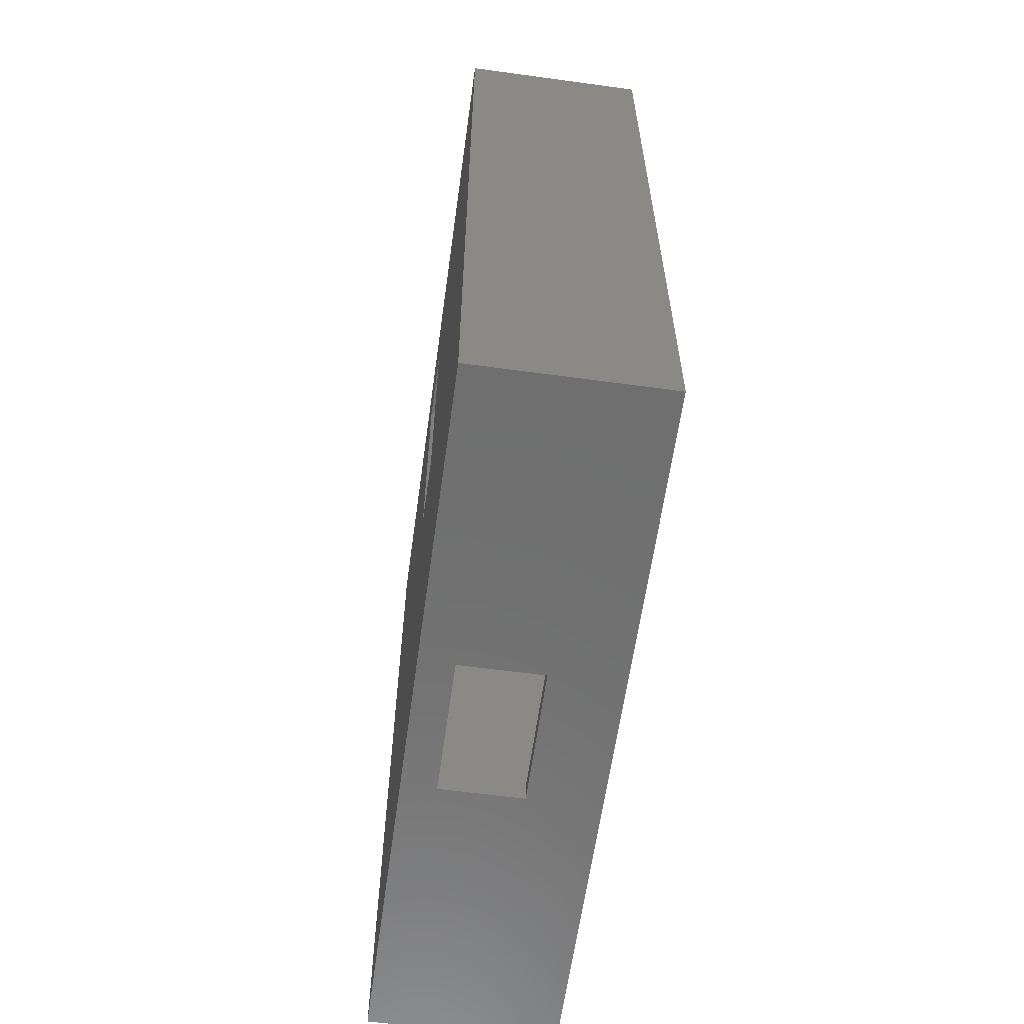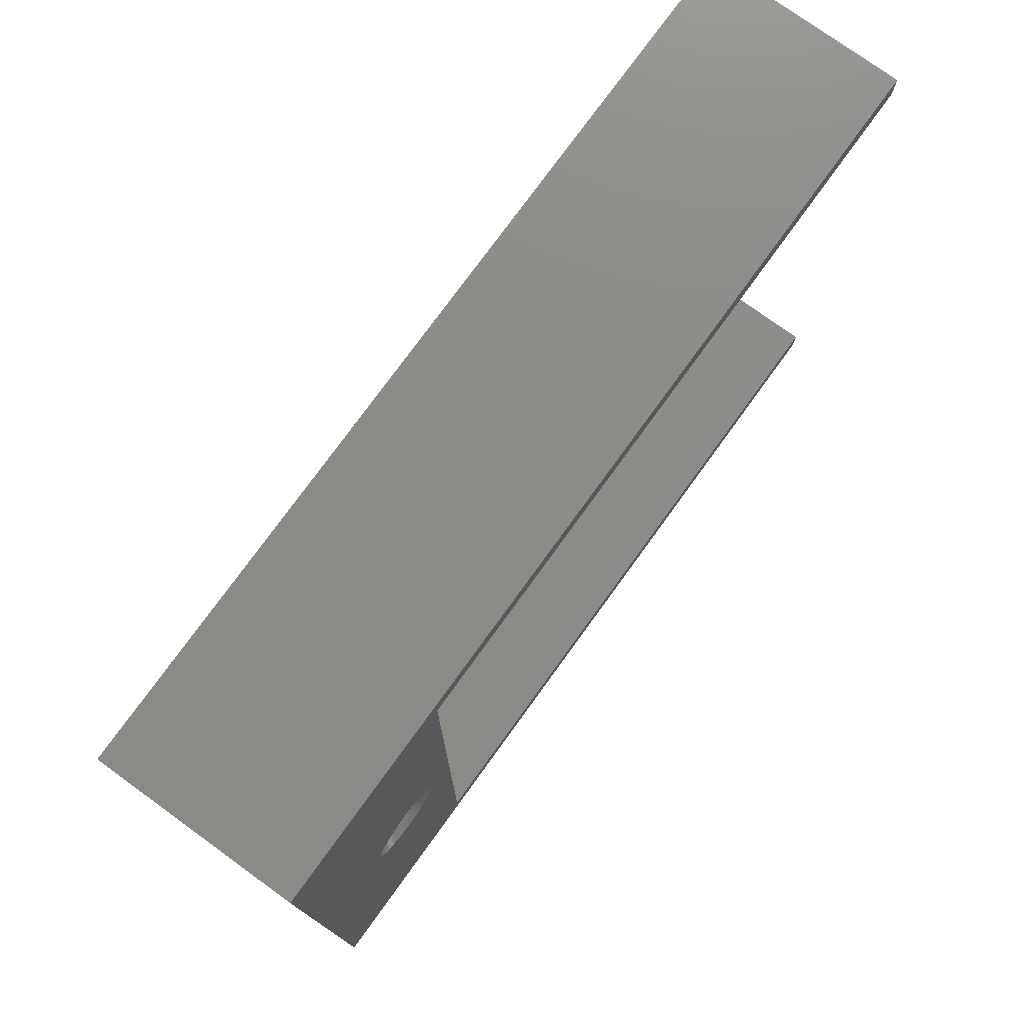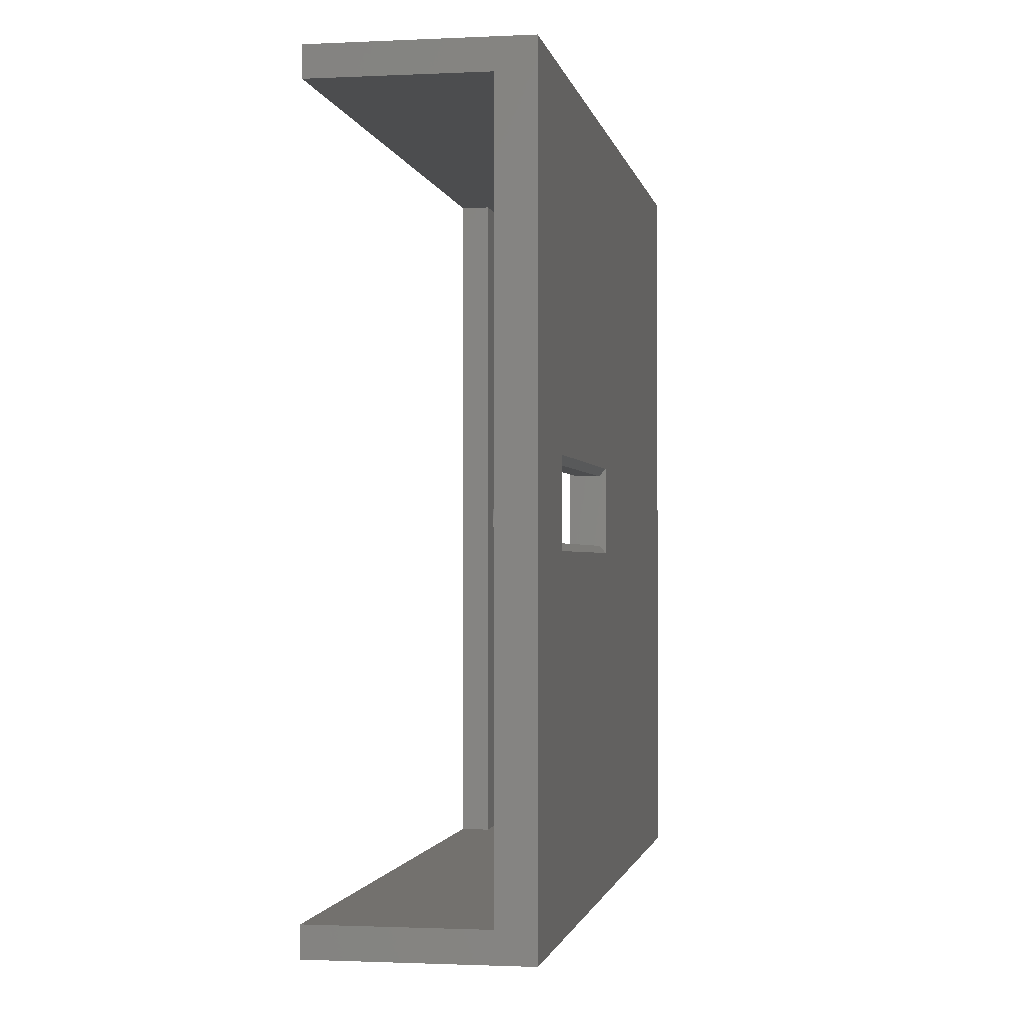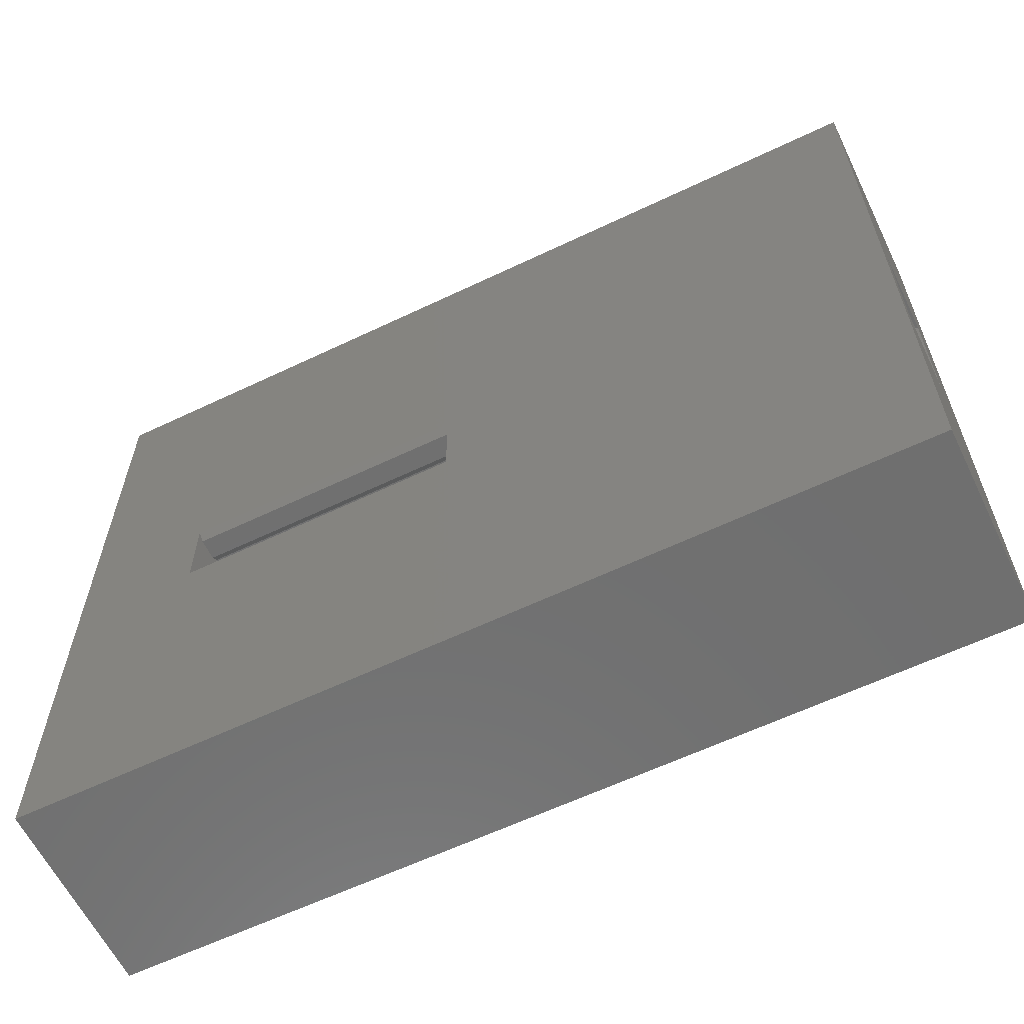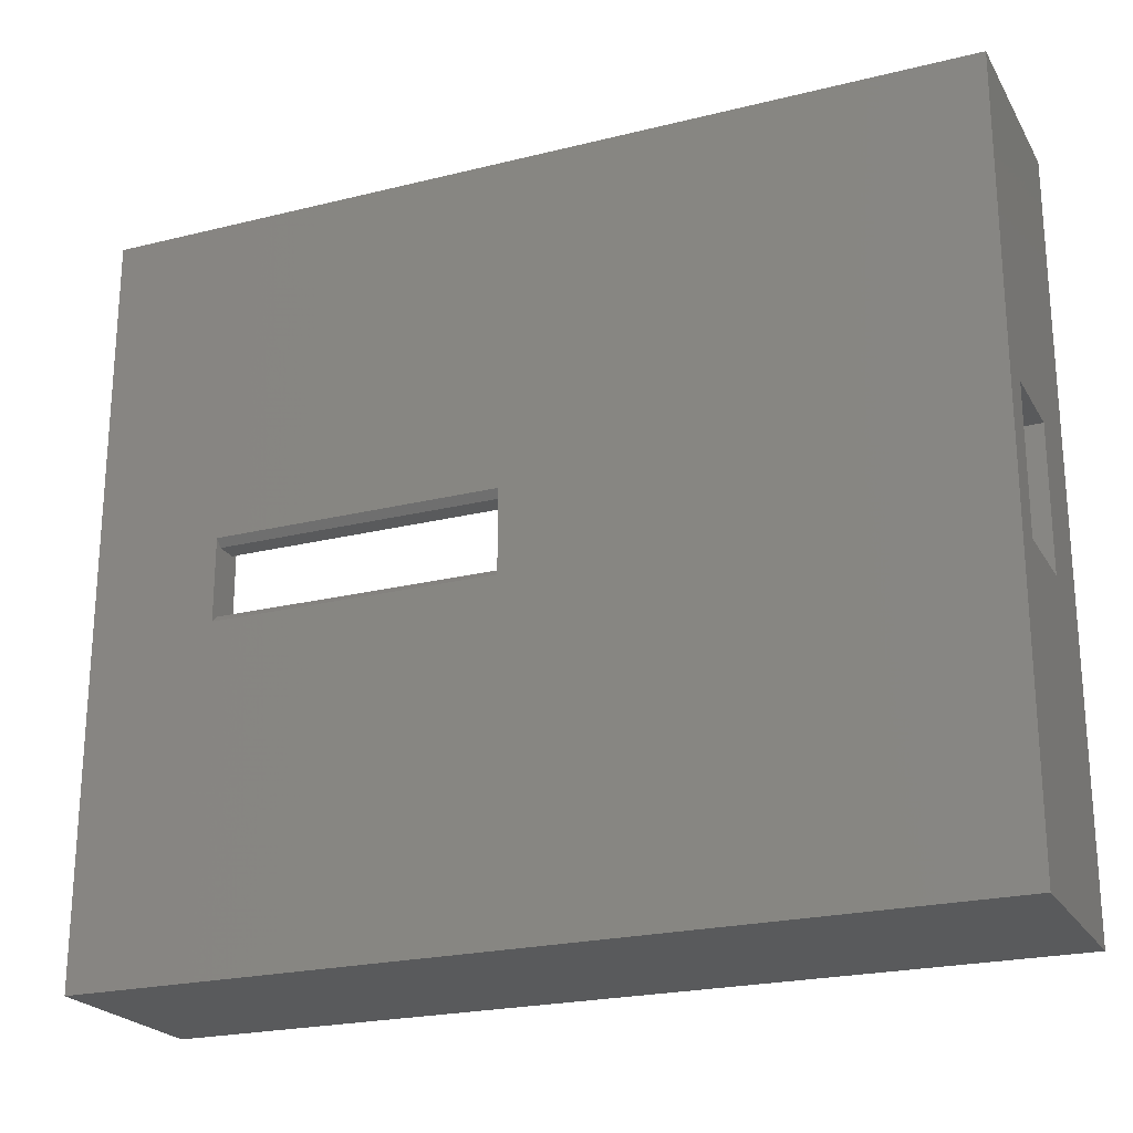
<metadata>
{"format":"stl","ext":"stl","renderer":"f3d","projection":"perspective","resolution":1024,"background":"white","views":[{"elev":-61.2,"azim":172.1,"up":"+Z"},{"elev":76.4,"azim":-144.1,"up":"+Y"},{"elev":-1.4,"azim":10.0,"up":"+Y"},{"elev":-61.4,"azim":115.9,"up":"+Y"},{"elev":-22.7,"azim":113.1,"up":"+Y"}]}
</metadata>
<code>
# stl→obj: 252 verts, 512 faces
v -18.54 22.6 41
v -18.54 22.6 66.4
v -17.9 21.96 41
v -17.9 21.96 66.4
v -20.44 22.6 66.4
v -20.44 22.6 41
v -21.08 21.96 66.4
v -21.08 21.96 41
v -18.54 28.69 66.4
v -18.54 28.69 41
v -17.9 29.33 66.4
v -17.9 29.33 41
v -20.44 28.69 41
v -20.44 28.69 66.4
v -21.08 29.33 41
v -21.08 29.33 66.4
v -28.7 19.29 1.587
v -28.7 19.29 0
v -28.7 31.99 1.587
v -28.7 31.99 0
v -21.08 31.99 1.587
v -21.08 31.99 0
v -21.08 19.29 1.587
v -21.08 19.29 0
v -21.08 -5.166 1.587
v -32.83 -5.166 1.587
v -32.83 56.45 1.587
v -21.08 56.45 1.587
v -34.73 22.48 11.07
v -35.37 21.84 11.04
v -34.73 22.46 11.43
v -35.37 21.9 10.65
v -34.73 22.54 10.71
v -35.37 22 10.27
v -34.73 22.64 10.36
v -35.37 22.14 9.904
v -34.73 22.78 10.03
v -35.37 22.32 9.553
v -34.73 22.96 9.713
v -35.37 22.53 9.222
v -34.73 23.17 9.42
v -35.37 22.77 8.915
v -34.73 23.42 9.153
v -35.37 23.04 8.634
v -34.73 23.69 8.916
v -35.37 23.34 8.383
v -34.73 23.99 8.711
v -35.37 23.67 8.164
v -35.37 24.02 7.979
v -34.73 24.31 8.542
v -35.37 24.38 7.831
v -34.73 24.65 8.41
v -35.37 24.76 7.722
v -34.73 25 8.318
v -35.37 25.14 7.652
v -34.73 25.36 8.267
v -35.37 25.53 7.621
v -34.73 25.72 8.256
v -35.37 25.93 7.631
v -34.73 26.08 8.287
v -35.37 26.31 7.682
v -34.73 26.44 8.359
v -35.37 26.7 7.772
v -34.73 26.78 8.471
v -35.37 27.07 7.901
v -34.73 27.11 8.622
v -35.37 27.42 8.067
v -35.37 27.76 8.269
v -34.73 27.42 8.809
v -35.37 28.07 8.504
v -34.73 27.71 9.03
v -35.37 28.36 8.771
v -34.73 27.97 9.283
v -35.37 28.62 9.065
v -34.73 28.2 9.564
v -35.37 28.85 9.385
v -34.73 28.4 9.869
v -35.37 29.04 9.727
v -34.73 28.56 10.19
v -35.37 29.2 10.09
v -34.73 28.68 10.54
v -35.37 29.32 10.46
v -34.73 28.76 10.89
v -35.37 29.4 10.84
v -34.73 28.8 11.25
v -35.37 29.44 11.23
v -34.73 28.8 11.61
v -35.37 29.44 11.63
v -35.37 29.4 12.02
v -34.73 28.76 11.97
v -35.37 29.32 12.4
v -34.73 28.68 12.32
v -35.37 29.2 12.77
v -34.73 28.56 12.67
v -35.37 29.04 13.13
v -34.73 28.4 12.99
v -35.37 28.85 13.47
v -34.73 28.2 13.3
v -35.37 28.62 13.79
v -34.73 27.97 13.58
v -35.37 28.36 14.09
v -34.73 27.71 13.83
v -35.37 28.07 14.36
v -34.73 27.42 14.05
v -35.37 27.76 14.59
v -34.73 27.11 14.24
v -35.37 27.42 14.79
v -35.37 27.07 14.96
v -34.73 26.78 14.39
v -35.37 26.7 15.09
v -34.73 26.44 14.5
v -35.37 26.31 15.18
v -34.73 26.08 14.57
v -35.37 25.93 15.23
v -34.73 25.72 14.6
v -35.37 25.53 15.24
v -34.73 25.36 14.59
v -35.37 25.14 15.21
v -34.73 25 14.54
v -35.37 24.76 15.14
v -34.73 24.65 14.45
v -35.37 24.38 15.03
v -34.73 24.31 14.32
v -35.37 24.02 14.88
v -34.73 23.99 14.15
v -35.37 23.67 14.7
v -35.37 23.34 14.48
v -34.73 23.69 13.94
v -35.37 23.04 14.23
v -34.73 23.42 13.71
v -35.37 22.77 13.95
v -34.73 23.17 13.44
v -35.37 22.53 13.64
v -34.73 22.96 13.15
v -35.37 22.32 13.31
v -34.73 22.78 12.83
v -35.37 22.14 12.96
v -34.73 22.64 12.5
v -35.37 22 12.59
v -34.73 22.54 12.15
v -35.37 21.9 12.21
v -34.73 22.48 11.79
v -35.37 21.84 11.82
v -35.37 21.82 11.43
v -32.83 28.79 11.79
v -32.83 28.81 11.43
v -32.83 28.72 12.15
v -32.83 28.62 12.5
v -32.83 28.48 12.83
v -32.83 28.3 13.15
v -32.83 28.09 13.44
v -32.83 27.84 13.71
v -32.83 27.57 13.94
v -32.83 27.27 14.15
v -32.83 26.95 14.32
v -32.83 26.61 14.45
v -32.83 26.26 14.54
v -32.83 25.9 14.59
v -32.83 25.54 14.6
v -32.83 25.18 14.57
v -32.83 24.82 14.5
v -32.83 24.48 14.39
v -32.83 24.15 14.24
v -32.83 23.84 14.05
v -32.83 23.55 13.83
v -32.83 23.29 13.58
v -32.83 23.06 13.3
v -32.83 22.87 12.99
v -32.83 22.71 12.67
v -32.83 22.58 12.32
v -32.83 22.5 11.97
v -32.83 22.46 11.61
v -32.83 22.46 11.25
v -32.83 22.5 10.89
v -32.83 22.58 10.54
v -32.83 22.71 10.19
v -32.83 22.87 9.869
v -32.83 23.06 9.564
v -32.83 23.29 9.283
v -32.83 23.55 9.03
v -32.83 23.84 8.809
v -32.83 24.15 8.622
v -32.83 24.48 8.471
v -32.83 24.82 8.359
v -32.83 25.18 8.287
v -32.83 25.54 8.256
v -32.83 25.9 8.267
v -32.83 26.26 8.318
v -32.83 26.61 8.41
v -32.83 26.95 8.542
v -32.83 27.27 8.711
v -32.83 27.57 8.916
v -32.83 27.84 9.153
v -32.83 28.09 9.42
v -32.83 28.3 9.713
v -32.83 28.48 10.03
v -32.83 28.62 10.36
v -32.83 28.72 10.71
v -32.83 28.79 11.07
v -35.37 56.45 17.46
v -35.37 -5.166 17.46
v -35.37 58.99 0
v -35.37 58.99 77.79
v -35.37 56.45 77.79
v -35.37 -7.706 0
v -35.37 -7.706 77.79
v -35.37 -5.166 77.79
v -21.08 26.16 11.34
v -20.76 25.63 11.43
v -21.08 26.16 11.43
v -21.08 26.13 11.25
v -21.08 26.09 11.16
v -21.08 26.04 11.09
v -21.08 25.97 11.02
v -21.08 25.9 10.97
v -21.08 25.81 10.93
v -21.08 25.72 10.91
v -21.08 25.63 10.9
v -21.08 25.54 10.91
v -21.08 25.45 10.93
v -21.08 25.36 10.97
v -21.08 25.29 11.02
v -21.08 25.22 11.09
v -21.08 25.17 11.16
v -21.08 25.13 11.25
v -21.08 25.11 11.34
v -21.08 25.1 11.43
v -21.08 25.11 11.52
v -21.08 25.13 11.61
v -21.08 25.17 11.7
v -21.08 25.22 11.77
v -21.08 25.29 11.84
v -21.08 25.36 11.89
v -21.08 25.45 11.93
v -21.08 25.54 11.95
v -21.08 25.63 11.96
v -21.08 25.72 11.95
v -21.08 25.81 11.93
v -21.08 25.9 11.89
v -21.08 25.97 11.84
v -21.08 26.04 11.77
v -21.08 26.09 11.7
v -21.08 26.13 11.61
v -21.08 26.16 11.52
v -32.83 56.45 17.46
v -32.83 -5.166 17.46
v -21.08 56.45 77.79
v -21.08 -5.166 77.79
v -17.9 58.99 77.79
v -17.9 -7.706 77.79
v -17.9 -7.706 0
v -17.9 58.99 0
f 1 2 3
f 3 2 4
f 2 1 5
f 5 1 6
f 5 6 7
f 7 6 8
f 9 10 11
f 11 10 12
f 10 9 13
f 13 9 14
f 13 14 15
f 15 14 16
f 17 18 19
f 19 18 20
f 19 20 21
f 21 20 22
f 23 24 17
f 17 24 18
f 23 17 25
f 25 17 26
f 26 17 19
f 27 19 28
f 27 26 19
f 19 21 28
f 29 30 31
f 29 32 30
f 29 33 32
f 32 33 34
f 34 33 35
f 36 35 37
f 38 37 39
f 40 39 41
f 42 41 43
f 44 43 45
f 46 45 47
f 48 47 49
f 48 46 47
f 34 35 36
f 36 37 38
f 38 39 40
f 40 41 42
f 42 43 44
f 44 45 46
f 47 50 49
f 49 50 51
f 51 50 52
f 53 52 54
f 55 54 56
f 57 56 58
f 59 58 60
f 61 60 62
f 63 62 64
f 65 64 66
f 67 66 68
f 67 65 66
f 51 52 53
f 53 54 55
f 55 56 57
f 57 58 59
f 59 60 61
f 61 62 63
f 63 64 65
f 66 69 68
f 68 69 70
f 70 69 71
f 72 71 73
f 74 73 75
f 76 75 77
f 78 77 79
f 80 79 81
f 82 81 83
f 84 83 85
f 86 85 87
f 88 87 89
f 88 86 87
f 70 71 72
f 72 73 74
f 74 75 76
f 76 77 78
f 78 79 80
f 80 81 82
f 82 83 84
f 84 85 86
f 87 90 89
f 89 90 91
f 91 90 92
f 93 92 94
f 95 94 96
f 97 96 98
f 99 98 100
f 101 100 102
f 103 102 104
f 105 104 106
f 107 106 108
f 107 105 106
f 91 92 93
f 93 94 95
f 95 96 97
f 97 98 99
f 99 100 101
f 101 102 103
f 103 104 105
f 106 109 108
f 108 109 110
f 110 109 111
f 112 111 113
f 114 113 115
f 116 115 117
f 118 117 119
f 120 119 121
f 122 121 123
f 124 123 125
f 126 125 127
f 126 124 125
f 110 111 112
f 112 113 114
f 114 115 116
f 116 117 118
f 118 119 120
f 120 121 122
f 122 123 124
f 125 128 127
f 127 128 129
f 129 128 130
f 131 130 132
f 133 132 134
f 135 134 136
f 137 136 138
f 139 138 140
f 141 140 142
f 31 141 142
f 31 143 141
f 31 144 143
f 31 30 144
f 129 130 131
f 131 132 133
f 133 134 135
f 135 136 137
f 137 138 139
f 139 140 141
f 145 87 146
f 145 90 87
f 145 147 90
f 90 147 92
f 92 147 148
f 94 148 149
f 96 149 150
f 98 150 151
f 100 151 152
f 102 152 153
f 104 153 154
f 106 154 155
f 109 155 156
f 111 156 157
f 113 157 158
f 115 158 159
f 117 159 160
f 119 160 161
f 121 161 162
f 123 162 163
f 125 163 164
f 128 164 165
f 130 165 166
f 132 166 167
f 134 167 168
f 136 168 169
f 138 169 170
f 140 170 171
f 142 171 172
f 31 172 173
f 29 173 174
f 33 174 175
f 35 175 176
f 37 176 177
f 39 177 178
f 41 178 179
f 43 179 180
f 45 180 181
f 47 181 182
f 50 182 183
f 52 183 184
f 54 184 185
f 56 185 186
f 58 186 187
f 60 187 188
f 62 188 189
f 64 189 190
f 66 190 191
f 69 191 192
f 71 192 193
f 73 193 194
f 75 194 195
f 77 195 196
f 79 196 197
f 81 197 198
f 83 198 199
f 85 199 146
f 87 85 146
f 92 148 94
f 94 149 96
f 96 150 98
f 98 151 100
f 100 152 102
f 102 153 104
f 104 154 106
f 106 155 109
f 109 156 111
f 111 157 113
f 113 158 115
f 115 159 117
f 117 160 119
f 119 161 121
f 121 162 123
f 123 163 125
f 125 164 128
f 128 165 130
f 130 166 132
f 132 167 134
f 134 168 136
f 136 169 138
f 138 170 140
f 140 171 142
f 142 172 31
f 31 173 29
f 29 174 33
f 33 175 35
f 35 176 37
f 37 177 39
f 39 178 41
f 41 179 43
f 43 180 45
f 45 181 47
f 47 182 50
f 50 183 52
f 52 184 54
f 54 185 56
f 56 186 58
f 58 187 60
f 60 188 62
f 62 189 64
f 64 190 66
f 66 191 69
f 69 192 71
f 71 193 73
f 73 194 75
f 75 195 77
f 77 196 79
f 79 197 81
f 81 198 83
f 83 199 85
f 200 116 201
f 200 114 116
f 200 112 114
f 200 110 112
f 200 108 110
f 200 107 108
f 200 105 107
f 200 103 105
f 200 101 103
f 200 99 101
f 200 97 99
f 200 95 97
f 200 93 95
f 200 91 93
f 200 89 91
f 200 88 89
f 200 86 88
f 200 84 86
f 200 82 84
f 200 202 82
f 200 203 202
f 200 204 203
f 205 57 202
f 205 55 57
f 205 53 55
f 205 51 53
f 205 49 51
f 205 48 49
f 205 46 48
f 205 44 46
f 205 42 44
f 205 40 42
f 205 38 40
f 205 36 38
f 205 34 36
f 205 32 34
f 205 201 32
f 205 206 201
f 201 206 207
f 143 144 201
f 141 201 139
f 141 143 201
f 144 30 201
f 201 30 32
f 57 59 202
f 202 59 61
f 63 202 61
f 63 65 202
f 202 65 67
f 68 202 67
f 68 70 202
f 202 70 72
f 74 202 72
f 74 76 202
f 202 76 78
f 80 202 78
f 80 82 202
f 116 118 201
f 201 118 120
f 122 201 120
f 122 124 201
f 201 124 126
f 127 201 126
f 127 129 201
f 201 129 131
f 133 201 131
f 133 135 201
f 201 135 137
f 139 201 137
f 208 209 210
f 208 211 209
f 211 212 209
f 212 213 209
f 213 214 209
f 214 215 209
f 215 216 209
f 216 217 209
f 217 218 209
f 218 219 209
f 219 220 209
f 220 221 209
f 221 222 209
f 222 223 209
f 223 224 209
f 224 225 209
f 225 226 209
f 226 227 209
f 227 228 209
f 228 229 209
f 229 230 209
f 230 231 209
f 231 232 209
f 232 233 209
f 233 234 209
f 234 235 209
f 235 236 209
f 236 237 209
f 237 238 209
f 238 239 209
f 239 240 209
f 240 241 209
f 241 242 209
f 242 243 209
f 243 244 209
f 244 210 209
f 15 8 13
f 13 8 6
f 1 13 6
f 1 10 13
f 1 3 10
f 10 3 12
f 16 14 7
f 7 14 5
f 5 14 9
f 2 9 4
f 2 5 9
f 9 11 4
f 145 146 245
f 147 245 148
f 147 145 245
f 146 199 245
f 245 199 198
f 197 245 198
f 197 27 245
f 197 196 27
f 27 196 195
f 194 27 195
f 194 193 27
f 27 193 192
f 191 27 192
f 191 190 27
f 27 190 189
f 188 27 189
f 188 187 27
f 27 187 186
f 26 186 185
f 184 26 185
f 184 183 26
f 26 183 182
f 181 26 182
f 181 180 26
f 26 180 179
f 178 26 179
f 178 177 26
f 26 177 176
f 246 176 175
f 174 246 175
f 174 173 246
f 246 173 172
f 171 246 172
f 171 170 246
f 246 170 169
f 168 246 169
f 168 167 246
f 246 167 166
f 165 246 166
f 165 164 246
f 246 164 163
f 162 246 163
f 162 161 246
f 246 161 160
f 159 246 160
f 159 245 246
f 159 158 245
f 245 158 157
f 156 245 157
f 156 155 245
f 245 155 154
f 153 245 154
f 153 152 245
f 245 152 151
f 150 245 151
f 150 149 245
f 245 149 148
f 27 186 26
f 26 176 246
f 246 245 201
f 201 245 200
f 15 236 8
f 15 237 236
f 15 238 237
f 15 239 238
f 15 240 239
f 15 241 240
f 15 242 241
f 15 243 242
f 15 28 243
f 15 247 28
f 15 16 247
f 247 16 248
f 248 16 7
f 8 248 7
f 8 25 248
f 8 229 25
f 8 230 229
f 8 231 230
f 8 232 231
f 8 233 232
f 8 234 233
f 8 235 234
f 8 236 235
f 25 229 23
f 23 229 228
f 227 23 228
f 227 226 23
f 23 226 225
f 224 23 225
f 224 223 23
f 23 223 222
f 221 23 222
f 221 220 23
f 23 220 219
f 218 23 219
f 218 21 23
f 218 217 21
f 21 217 216
f 215 21 216
f 215 214 21
f 21 214 213
f 212 21 213
f 212 211 21
f 21 211 208
f 210 21 208
f 210 244 21
f 21 244 243
f 28 21 243
f 21 22 23
f 23 22 24
f 201 207 246
f 246 207 248
f 25 246 248
f 25 26 246
f 249 247 250
f 249 203 247
f 247 203 204
f 247 248 250
f 250 248 206
f 206 248 207
f 27 28 245
f 245 28 247
f 204 245 247
f 204 200 245
f 3 4 250
f 251 3 250
f 251 12 3
f 251 252 12
f 12 252 249
f 11 249 250
f 4 11 250
f 11 12 249
f 206 205 250
f 250 205 251
f 249 252 203
f 203 252 202
f 20 252 22
f 20 202 252
f 20 205 202
f 20 18 205
f 205 18 251
f 251 18 24
f 22 251 24
f 22 252 251

</code>
